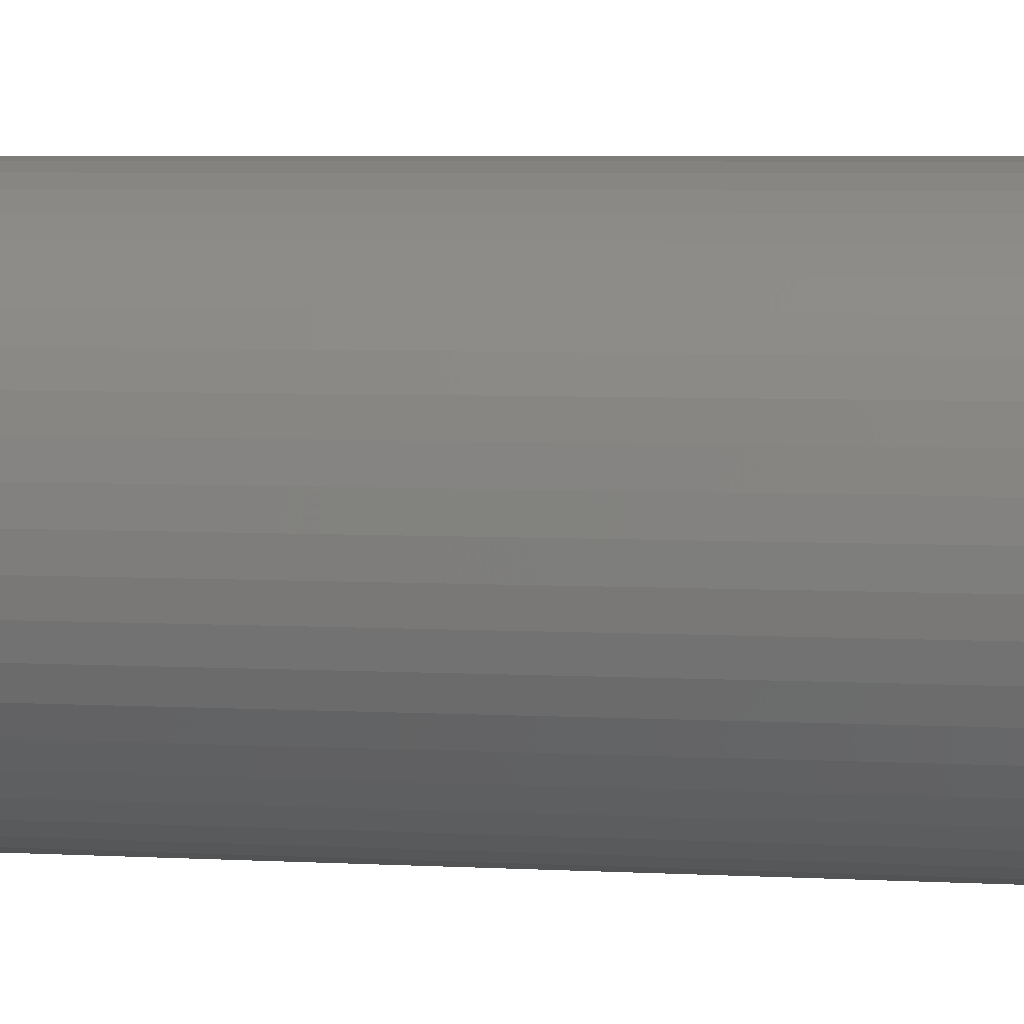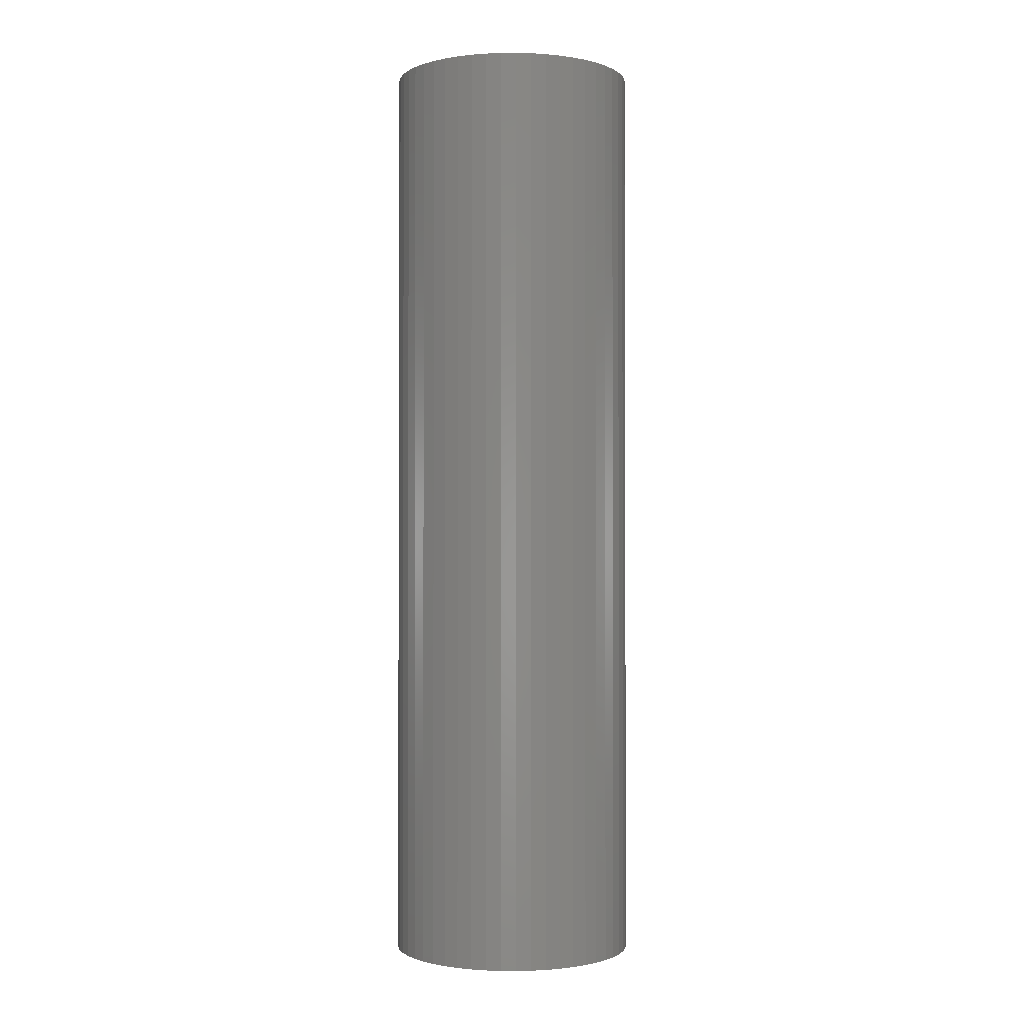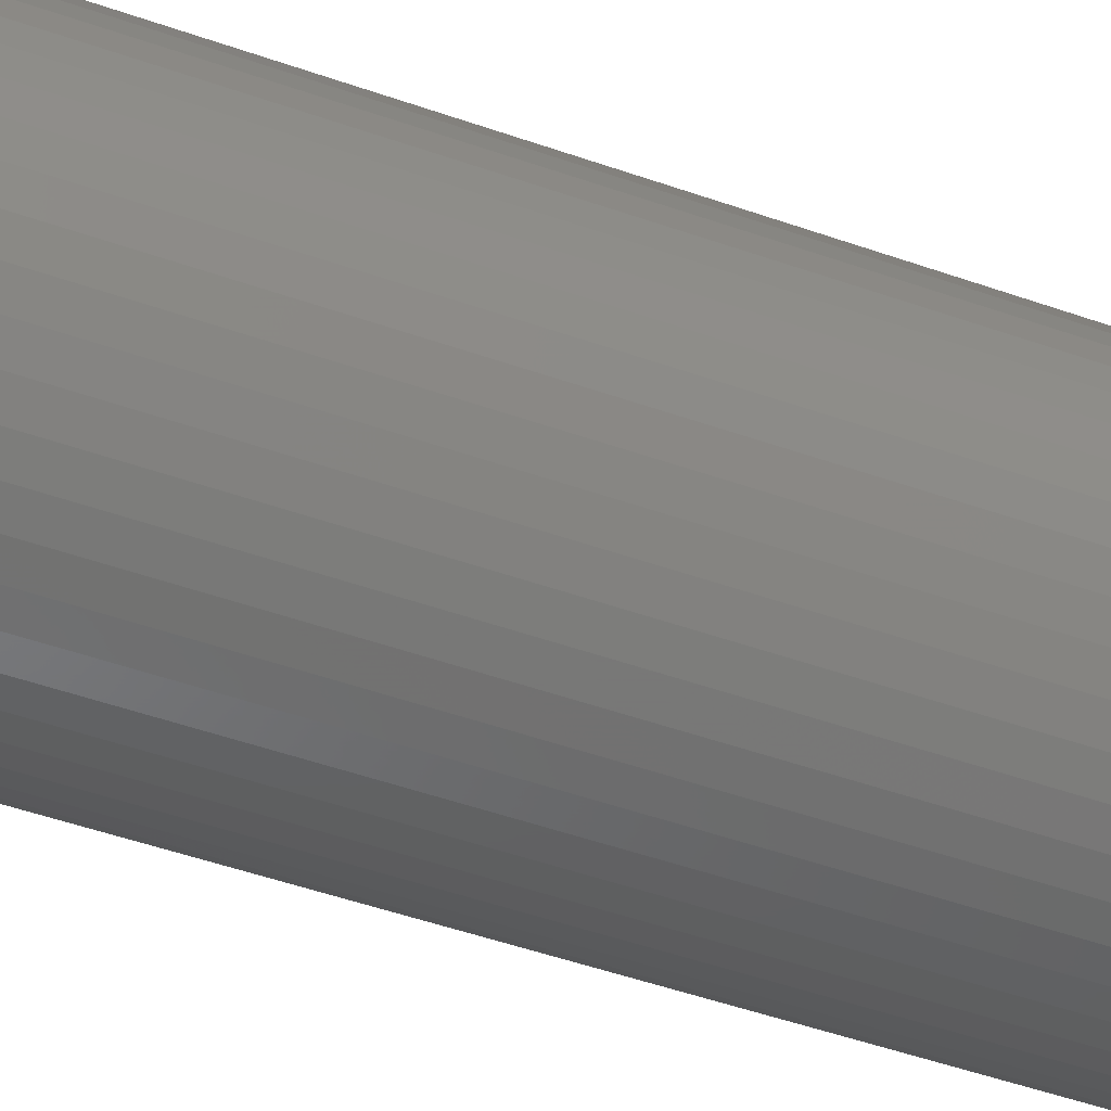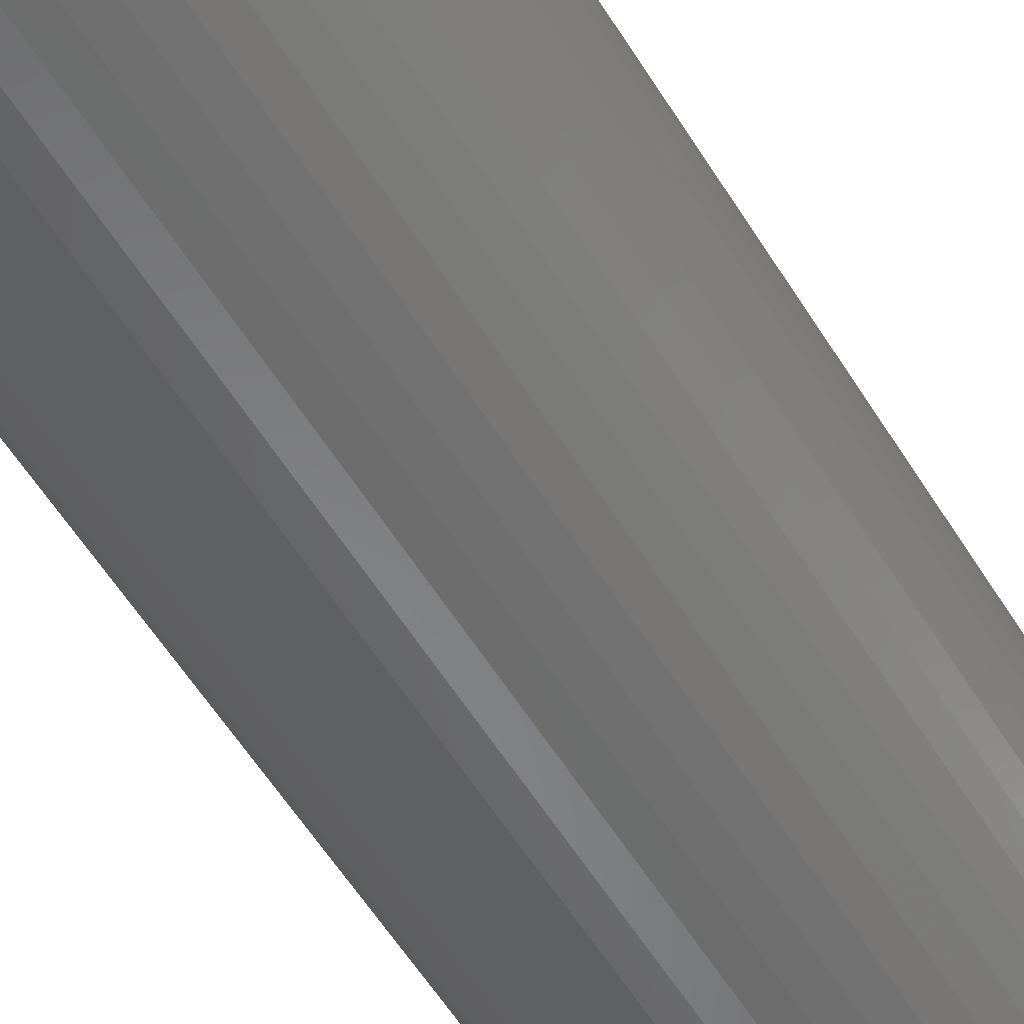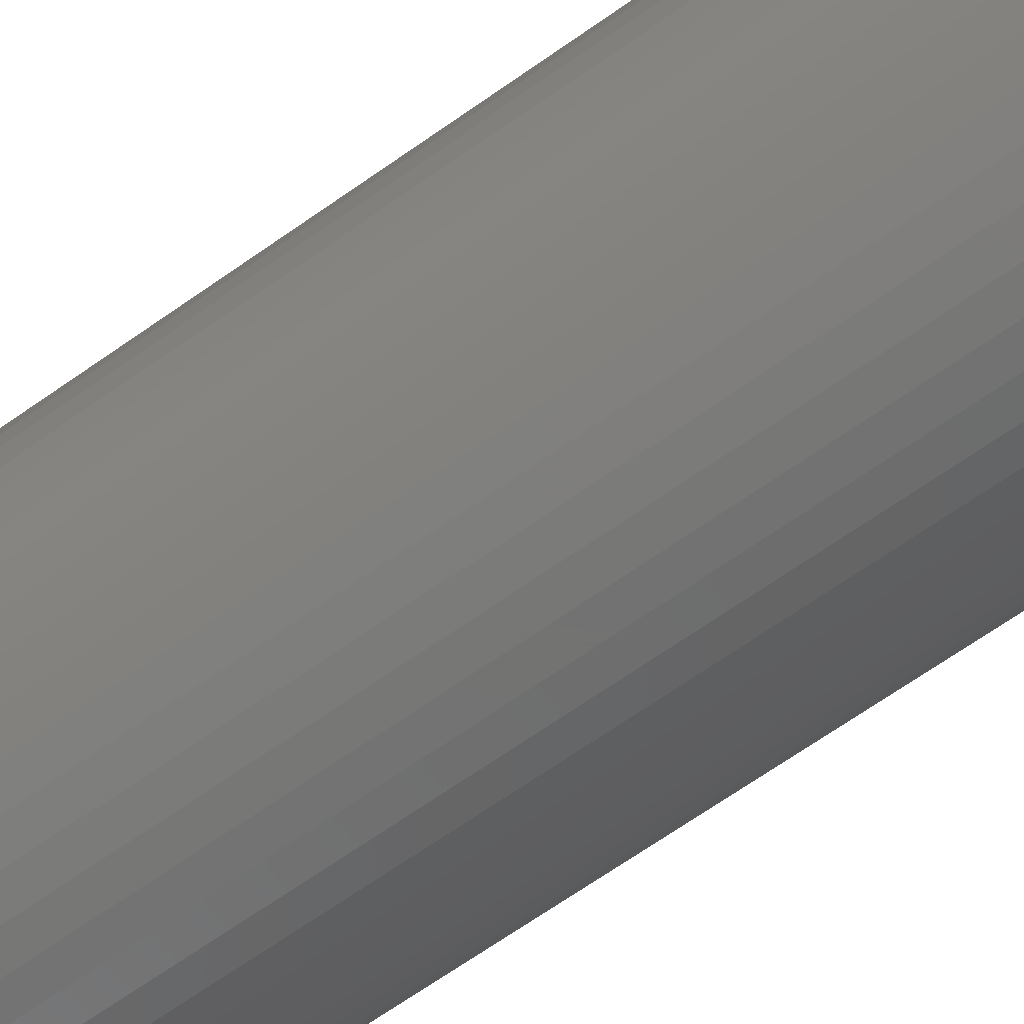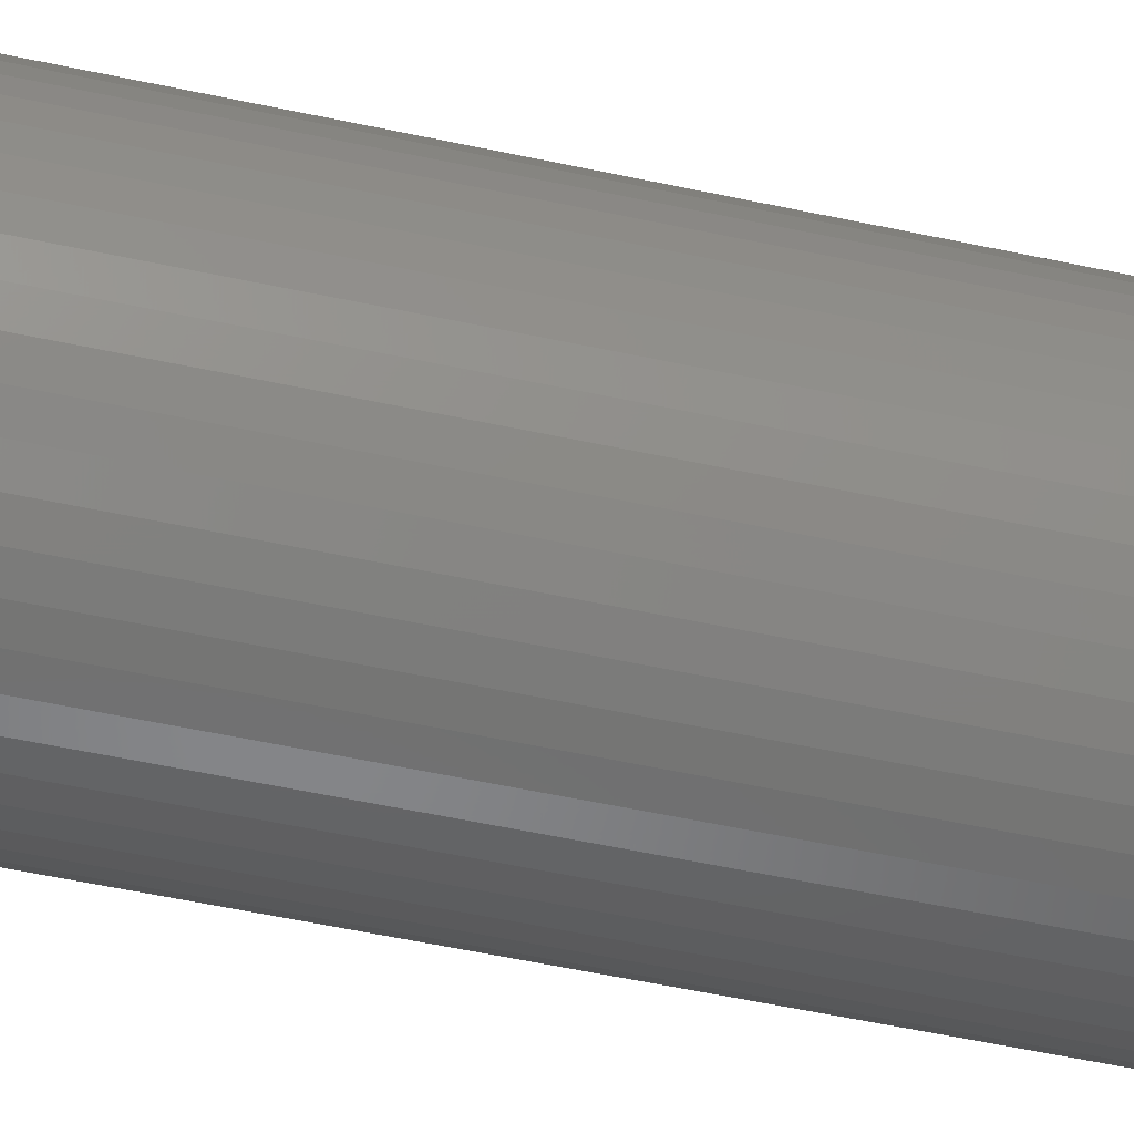
<metadata>
{"format":"stl","ext":"stl","renderer":"f3d","projection":"perspective","resolution":1024,"background":"white","views":[{"elev":3.7,"azim":103.8,"up":"+Y"},{"elev":-1.1,"azim":23.3,"up":"+Z"},{"elev":-43.5,"azim":66.7,"up":"+Y"},{"elev":-54.2,"azim":30.5,"up":"+Y"},{"elev":-64.5,"azim":-54.1,"up":"+Y"},{"elev":-52.8,"azim":-103.2,"up":"+Y"}]}
</metadata>
<code>
# stl→obj: 200 verts, 400 faces
v 7.5 0 28.5
v 7.441 0.94 -28.5
v 7.441 0.94 28.5
v 7.5 0 -28.5
v -7.5 0 -28.5
v -7.441 0.94 28.5
v -7.441 0.94 -28.5
v -7.5 0 28.5
v 0.4709 7.485 -28.5
v -0.4709 7.485 28.5
v 0.4709 7.485 28.5
v -0.4709 7.485 -28.5
v -0.4709 -7.485 -28.5
v 0.4709 -7.485 28.5
v -0.4709 -7.485 28.5
v 0.4709 -7.485 -28.5
v 5.467 5.134 -28.5
v 4.781 5.779 28.5
v 5.467 5.134 28.5
v 4.781 5.779 -28.5
v -4.781 5.779 -28.5
v -5.467 5.134 28.5
v -4.781 5.779 28.5
v -5.467 5.134 -28.5
v -2.318 7.133 -28.5
v -3.193 6.786 28.5
v -2.318 7.133 28.5
v -3.193 6.786 -28.5
v 6.068 -4.408 28.5
v 6.572 -3.613 -28.5
v 6.572 -3.613 28.5
v 6.068 -4.408 -28.5
v 6.973 2.761 28.5
v 6.572 3.613 -28.5
v 6.572 3.613 28.5
v 6.973 2.761 -28.5
v 3.193 6.786 -28.5
v 2.318 7.133 28.5
v 3.193 6.786 28.5
v 2.318 7.133 -28.5
v 1.405 7.367 28.5
v 1.405 7.367 -28.5
v 4.019 6.332 -28.5
v 4.019 6.332 28.5
v -6.973 2.761 -28.5
v -6.572 3.613 28.5
v -6.572 3.613 -28.5
v -6.973 2.761 28.5
v 6 0 28.5
v 5.953 0.752 28.5
v 7.264 1.865 28.5
v 7.441 -0.94 28.5
v 5.811 1.492 28.5
v 5.953 -0.752 28.5
v 5.579 2.209 28.5
v 7.264 -1.865 28.5
v 5.258 2.891 28.5
v 6.068 4.408 28.5
v 5.811 -1.492 28.5
v 6.973 -2.761 28.5
v 4.854 3.527 28.5
v 4.374 4.107 28.5
v 3.825 4.623 28.5
v 3.215 5.066 28.5
v 2.555 5.429 28.5
v 1.854 5.706 28.5
v 1.124 5.894 28.5
v 0.3767 5.988 28.5
v -0.3767 5.988 28.5
v -1.124 5.894 28.5
v -1.405 7.367 28.5
v -1.854 5.706 28.5
v -2.555 5.429 28.5
v -3.215 5.066 28.5
v -4.019 6.332 28.5
v -3.825 4.623 28.5
v -4.374 4.107 28.5
v -4.854 3.527 28.5
v -6.068 4.408 28.5
v -5.258 2.891 28.5
v -5.579 2.209 28.5
v -5.811 1.492 28.5
v 5.579 -2.209 28.5
v 5.258 -2.891 28.5
v 4.854 -3.527 28.5
v 5.467 -5.134 28.5
v 4.374 -4.107 28.5
v 4.781 -5.779 28.5
v 3.825 -4.623 28.5
v 4.019 -6.332 28.5
v 3.215 -5.066 28.5
v 3.193 -6.786 28.5
v 2.555 -5.429 28.5
v 2.318 -7.133 28.5
v 1.854 -5.706 28.5
v 1.405 -7.367 28.5
v 1.124 -5.894 28.5
v 0.3767 -5.988 28.5
v -0.3767 -5.988 28.5
v -1.124 -5.894 28.5
v -1.405 -7.367 28.5
v -1.854 -5.706 28.5
v -2.318 -7.133 28.5
v -2.555 -5.429 28.5
v -3.193 -6.786 28.5
v -3.215 -5.066 28.5
v -4.019 -6.332 28.5
v -3.825 -4.623 28.5
v -4.781 -5.779 28.5
v -4.374 -4.107 28.5
v -5.467 -5.134 28.5
v -4.854 -3.527 28.5
v -6.068 -4.408 28.5
v -5.258 -2.891 28.5
v -6.572 -3.613 28.5
v -5.579 -2.209 28.5
v -6.973 -2.761 28.5
v -5.811 -1.492 28.5
v -7.264 -1.865 28.5
v -5.953 -0.752 28.5
v -7.441 -0.94 28.5
v -6 0 28.5
v -7.264 1.865 28.5
v -5.953 0.752 28.5
v -1.405 7.367 -28.5
v 1.405 -7.367 -28.5
v 2.318 -7.133 -28.5
v 3.193 -6.786 -28.5
v 7.264 1.865 -28.5
v 6.068 4.408 -28.5
v -6.068 4.408 -28.5
v -7.264 1.865 -28.5
v -4.019 6.332 -28.5
v 7.441 -0.94 -28.5
v 4.019 -6.332 -28.5
v 5.467 -5.134 -28.5
v 7.264 -1.865 -28.5
v -6.973 -2.761 -28.5
v -7.264 -1.865 -28.5
v 4.781 -5.779 -28.5
v 6.973 -2.761 -28.5
v -5.467 -5.134 -28.5
v -4.781 -5.779 -28.5
v -6.068 -4.408 -28.5
v -6.572 -3.613 -28.5
v 6 0 -28.5
v 5.953 -0.752 -28.5
v 5.811 -1.492 -28.5
v 5.953 0.752 -28.5
v 5.579 -2.209 -28.5
v 5.258 -2.891 -28.5
v 5.811 1.492 -28.5
v 4.854 -3.527 -28.5
v 4.374 -4.107 -28.5
v 3.825 -4.623 -28.5
v 3.215 -5.066 -28.5
v 2.555 -5.429 -28.5
v 1.854 -5.706 -28.5
v 1.124 -5.894 -28.5
v 0.3767 -5.988 -28.5
v -0.3767 -5.988 -28.5
v -1.124 -5.894 -28.5
v -1.405 -7.367 -28.5
v -1.854 -5.706 -28.5
v -2.318 -7.133 -28.5
v -2.555 -5.429 -28.5
v -3.193 -6.786 -28.5
v -3.215 -5.066 -28.5
v -4.019 -6.332 -28.5
v -3.825 -4.623 -28.5
v -4.374 -4.107 -28.5
v -4.854 -3.527 -28.5
v -5.258 -2.891 -28.5
v -5.579 -2.209 -28.5
v -5.811 -1.492 -28.5
v 5.579 2.209 -28.5
v 5.258 2.891 -28.5
v 4.854 3.527 -28.5
v 4.374 4.107 -28.5
v 3.825 4.623 -28.5
v 3.215 5.066 -28.5
v 2.555 5.429 -28.5
v 1.854 5.706 -28.5
v 1.124 5.894 -28.5
v 0.3767 5.988 -28.5
v -0.3767 5.988 -28.5
v -1.124 5.894 -28.5
v -1.854 5.706 -28.5
v -2.555 5.429 -28.5
v -3.215 5.066 -28.5
v -3.825 4.623 -28.5
v -4.374 4.107 -28.5
v -4.854 3.527 -28.5
v -5.258 2.891 -28.5
v -5.579 2.209 -28.5
v -5.811 1.492 -28.5
v -5.953 0.752 -28.5
v -6 0 -28.5
v -5.953 -0.752 -28.5
v -7.441 -0.94 -28.5
f 1 2 3
f 2 1 4
f 5 6 7
f 6 5 8
f 9 10 11
f 10 9 12
f 13 14 15
f 14 13 16
f 17 18 19
f 18 17 20
f 21 22 23
f 22 21 24
f 25 26 27
f 26 25 28
f 29 30 31
f 30 29 32
f 33 34 35
f 34 33 36
f 37 38 39
f 38 37 40
f 40 41 38
f 41 40 42
f 43 39 44
f 39 43 37
f 45 46 47
f 46 45 48
f 49 1 3
f 50 3 51
f 1 49 52
f 53 51 33
f 54 52 49
f 55 33 35
f 52 54 56
f 57 35 58
f 59 56 54
f 56 59 60
f 3 50 49
f 51 53 50
f 33 55 53
f 61 58 19
f 35 57 55
f 58 61 57
f 62 19 18
f 19 62 61
f 63 18 44
f 18 63 62
f 44 64 63
f 39 64 44
f 39 65 64
f 38 65 39
f 38 66 65
f 41 66 38
f 41 67 66
f 11 67 41
f 11 68 67
f 11 69 68
f 10 69 11
f 10 70 69
f 71 70 10
f 71 72 70
f 27 72 71
f 27 73 72
f 26 73 27
f 26 74 73
f 75 74 26
f 74 75 76
f 23 76 75
f 76 23 77
f 22 77 23
f 77 22 78
f 79 78 22
f 78 79 80
f 46 80 79
f 80 46 81
f 81 48 82
f 48 81 46
f 83 60 59
f 60 83 31
f 84 31 83
f 31 84 29
f 85 29 84
f 29 85 86
f 87 86 85
f 86 87 88
f 89 88 87
f 88 89 90
f 91 90 89
f 91 92 90
f 93 92 91
f 93 94 92
f 95 94 93
f 95 96 94
f 97 96 95
f 97 14 96
f 98 14 97
f 99 14 98
f 99 15 14
f 100 15 99
f 100 101 15
f 102 101 100
f 102 103 101
f 104 103 102
f 104 105 103
f 106 105 104
f 107 106 108
f 106 107 105
f 109 108 110
f 108 109 107
f 111 110 112
f 113 112 114
f 110 111 109
f 115 114 116
f 117 116 118
f 119 118 120
f 112 113 111
f 121 120 122
f 123 82 48
f 82 123 124
f 114 115 113
f 6 124 123
f 116 117 115
f 124 6 122
f 118 119 117
f 8 122 6
f 120 121 119
f 122 8 121
f 12 71 10
f 71 12 125
f 16 96 14
f 96 16 126
f 127 92 94
f 92 127 128
f 51 36 33
f 36 51 129
f 3 129 51
f 129 3 2
f 58 17 19
f 17 58 130
f 35 130 58
f 130 35 34
f 42 11 41
f 11 42 9
f 20 44 18
f 44 20 43
f 47 79 131
f 79 47 46
f 131 22 24
f 22 131 79
f 132 48 45
f 48 132 123
f 7 123 132
f 123 7 6
f 28 75 26
f 75 28 133
f 133 23 75
f 23 133 21
f 125 27 71
f 27 125 25
f 52 4 1
f 4 52 134
f 128 90 92
f 90 128 135
f 86 32 29
f 32 86 136
f 56 134 52
f 134 56 137
f 138 119 139
f 119 138 117
f 140 86 88
f 86 140 136
f 31 141 60
f 141 31 30
f 142 109 111
f 109 142 143
f 144 115 145
f 115 144 113
f 146 4 134
f 147 134 137
f 4 146 2
f 148 137 141
f 149 2 146
f 150 141 30
f 2 149 129
f 151 30 32
f 152 129 149
f 129 152 36
f 134 147 146
f 137 148 147
f 141 150 148
f 153 32 136
f 30 151 150
f 32 153 151
f 154 136 140
f 136 154 153
f 155 140 135
f 140 155 154
f 135 156 155
f 128 156 135
f 128 157 156
f 127 157 128
f 127 158 157
f 126 158 127
f 126 159 158
f 16 159 126
f 16 160 159
f 16 161 160
f 13 161 16
f 13 162 161
f 163 162 13
f 163 164 162
f 165 164 163
f 165 166 164
f 167 166 165
f 167 168 166
f 169 168 167
f 168 169 170
f 143 170 169
f 170 143 171
f 142 171 143
f 171 142 172
f 144 172 142
f 172 144 173
f 145 173 144
f 173 145 174
f 174 138 175
f 138 174 145
f 176 36 152
f 36 176 34
f 177 34 176
f 34 177 130
f 178 130 177
f 130 178 17
f 179 17 178
f 17 179 20
f 180 20 179
f 20 180 43
f 181 43 180
f 181 37 43
f 182 37 181
f 182 40 37
f 183 40 182
f 183 42 40
f 184 42 183
f 184 9 42
f 185 9 184
f 186 9 185
f 186 12 9
f 187 12 186
f 187 125 12
f 188 125 187
f 188 25 125
f 189 25 188
f 189 28 25
f 190 28 189
f 133 190 191
f 190 133 28
f 21 191 192
f 191 21 133
f 24 192 193
f 131 193 194
f 192 24 21
f 47 194 195
f 45 195 196
f 132 196 197
f 193 131 24
f 7 197 198
f 139 175 138
f 175 139 199
f 194 47 131
f 200 199 139
f 195 45 47
f 199 200 198
f 196 132 45
f 5 198 200
f 197 7 132
f 198 5 7
f 126 94 96
f 94 126 127
f 135 88 90
f 88 135 140
f 60 137 56
f 137 60 141
f 163 15 101
f 15 163 13
f 167 103 105
f 103 167 165
f 165 101 103
f 101 165 163
f 142 113 144
f 113 142 111
f 145 117 138
f 117 145 115
f 139 121 200
f 121 139 119
f 200 8 5
f 8 200 121
f 169 105 107
f 105 169 167
f 143 107 109
f 107 143 169
f 146 50 149
f 50 146 49
f 122 197 124
f 197 122 198
f 186 68 69
f 68 186 185
f 160 99 98
f 99 160 161
f 180 62 63
f 62 180 179
f 192 76 77
f 76 192 191
f 189 72 73
f 72 189 188
f 176 57 177
f 57 176 55
f 149 53 152
f 53 149 50
f 183 65 66
f 65 183 182
f 184 66 67
f 66 184 183
f 182 64 65
f 64 182 181
f 81 194 80
f 194 81 195
f 80 193 78
f 193 80 194
f 82 195 81
f 195 82 196
f 191 74 76
f 74 191 190
f 187 69 70
f 69 187 186
f 159 98 97
f 98 159 160
f 152 55 176
f 55 152 53
f 178 62 179
f 62 178 61
f 177 61 178
f 61 177 57
f 185 67 68
f 67 185 184
f 181 63 64
f 63 181 180
f 124 196 82
f 196 124 197
f 147 49 146
f 49 147 54
f 154 89 87
f 89 154 155
f 148 54 147
f 54 148 59
f 114 174 116
f 174 114 173
f 157 95 93
f 95 157 158
f 78 192 77
f 192 78 193
f 190 73 74
f 73 190 189
f 188 70 72
f 70 188 187
f 156 93 91
f 93 156 157
f 151 83 150
f 83 151 84
f 154 85 153
f 85 154 87
f 116 175 118
f 175 116 174
f 120 198 122
f 198 120 199
f 158 97 95
f 97 158 159
f 155 91 89
f 91 155 156
f 150 59 148
f 59 150 83
f 153 84 151
f 84 153 85
f 170 110 108
f 110 170 171
f 162 102 100
f 102 162 164
f 110 172 112
f 172 110 171
f 112 173 114
f 173 112 172
f 118 199 120
f 199 118 175
f 161 100 99
f 100 161 162
f 168 108 106
f 108 168 170
f 164 104 102
f 104 164 166
f 166 106 104
f 106 166 168

</code>
